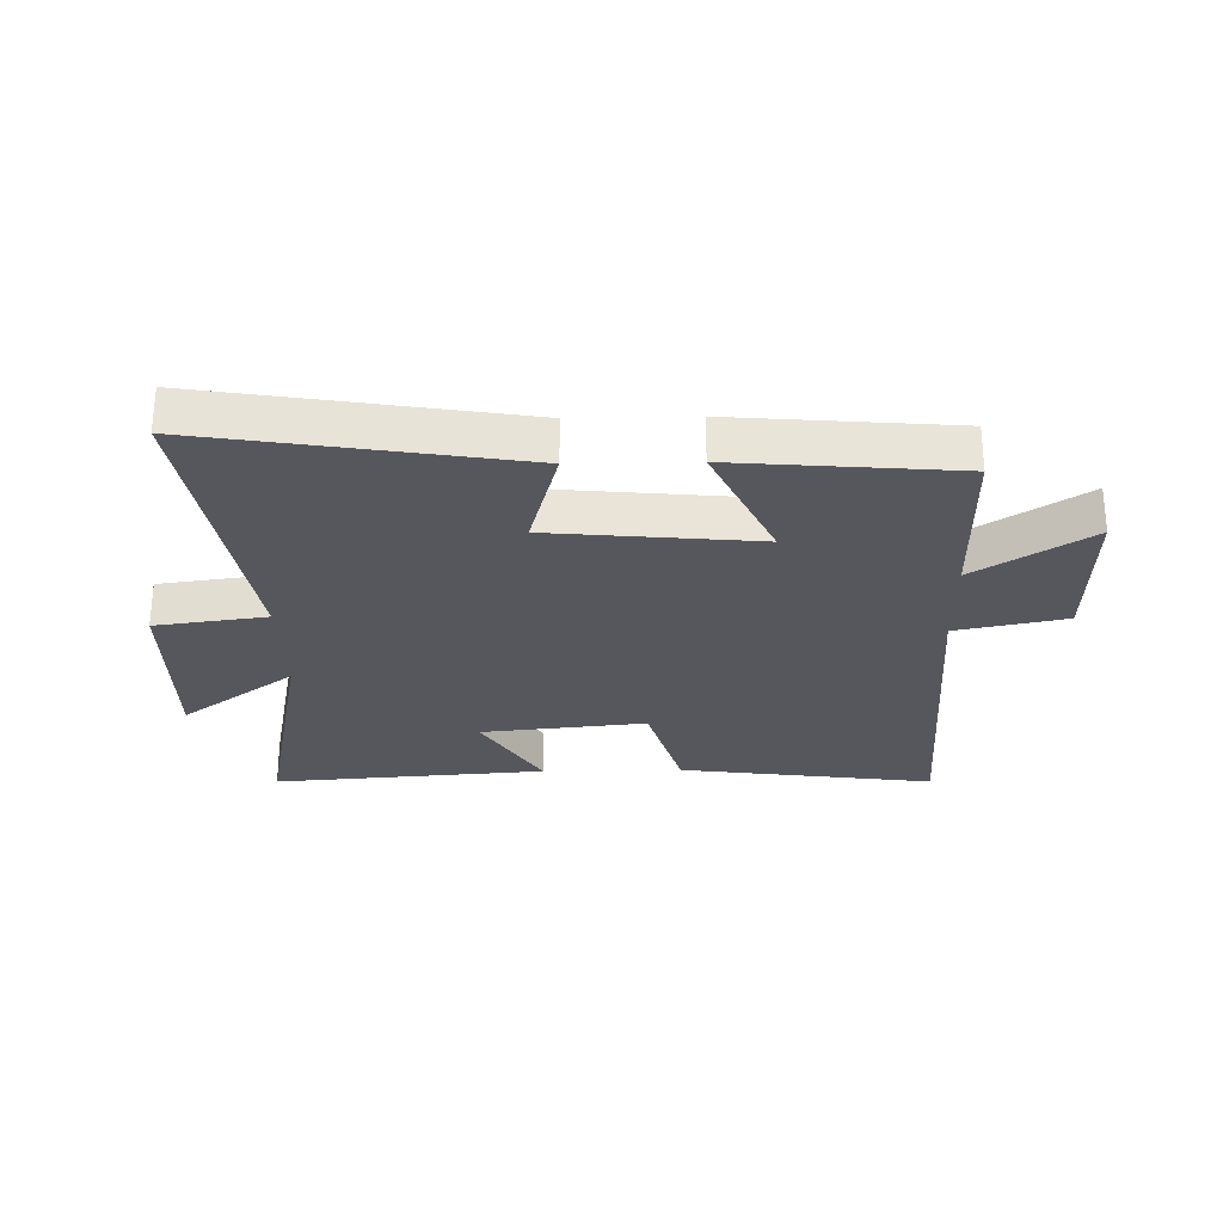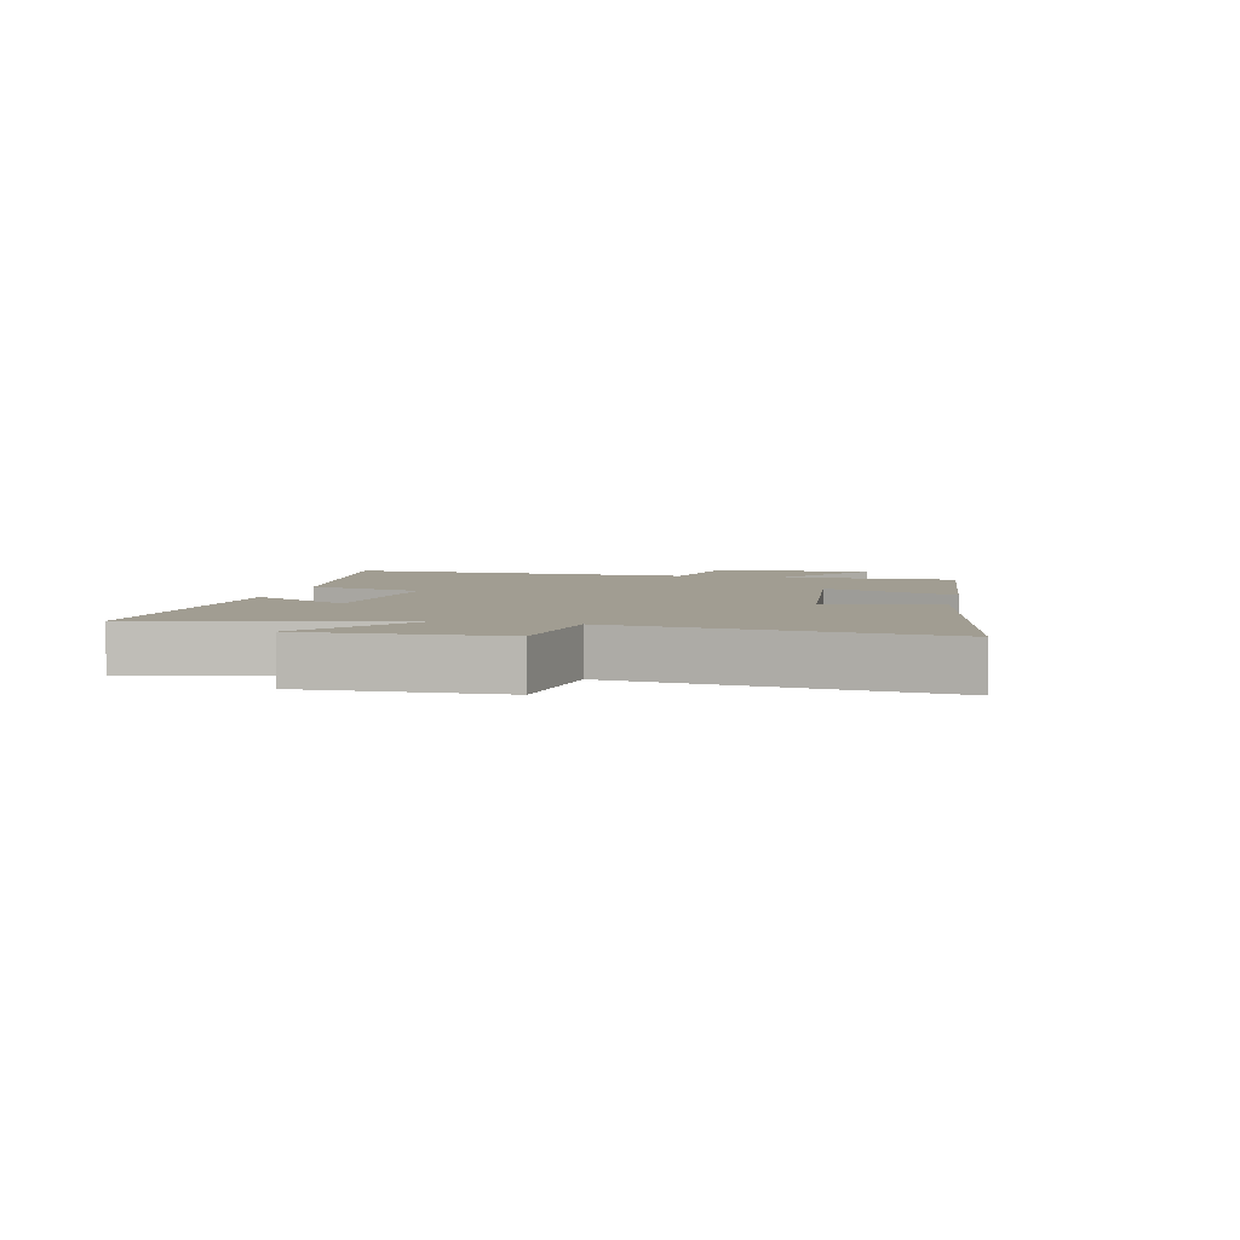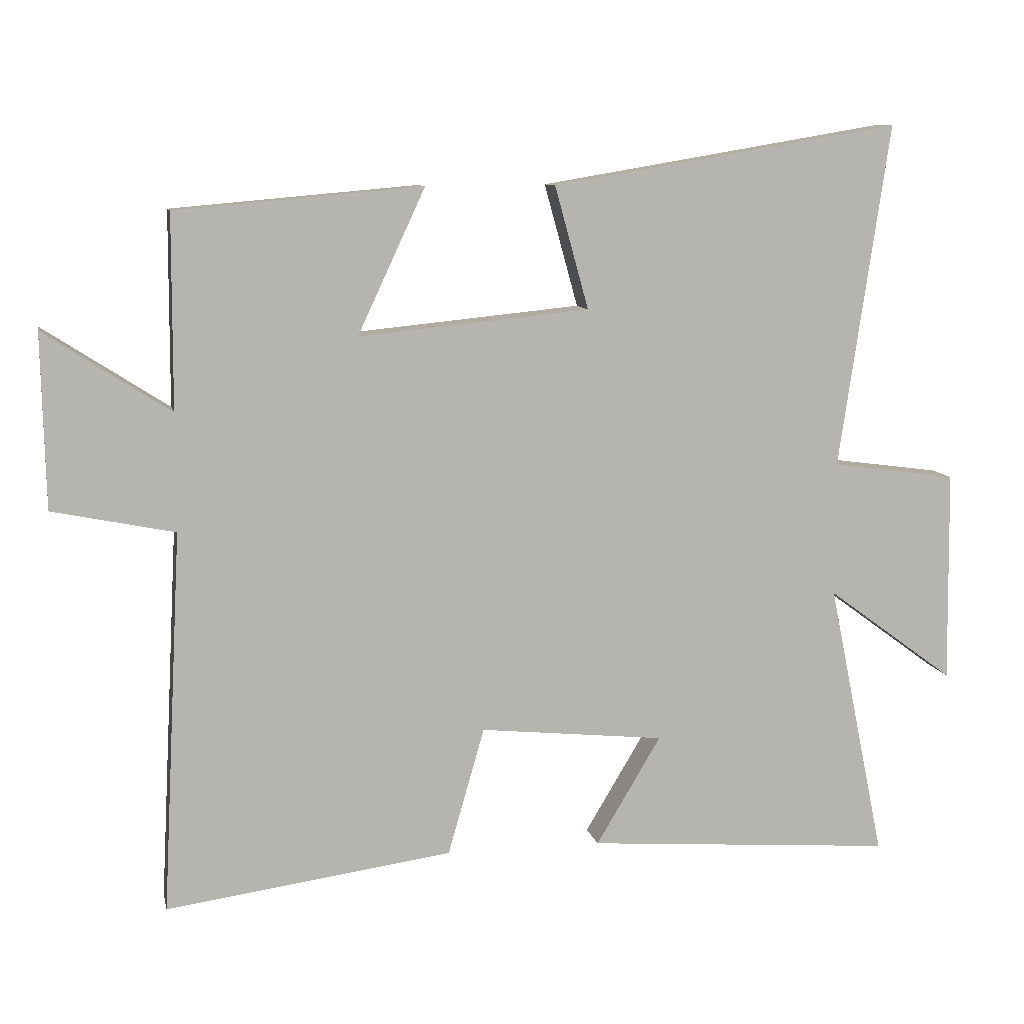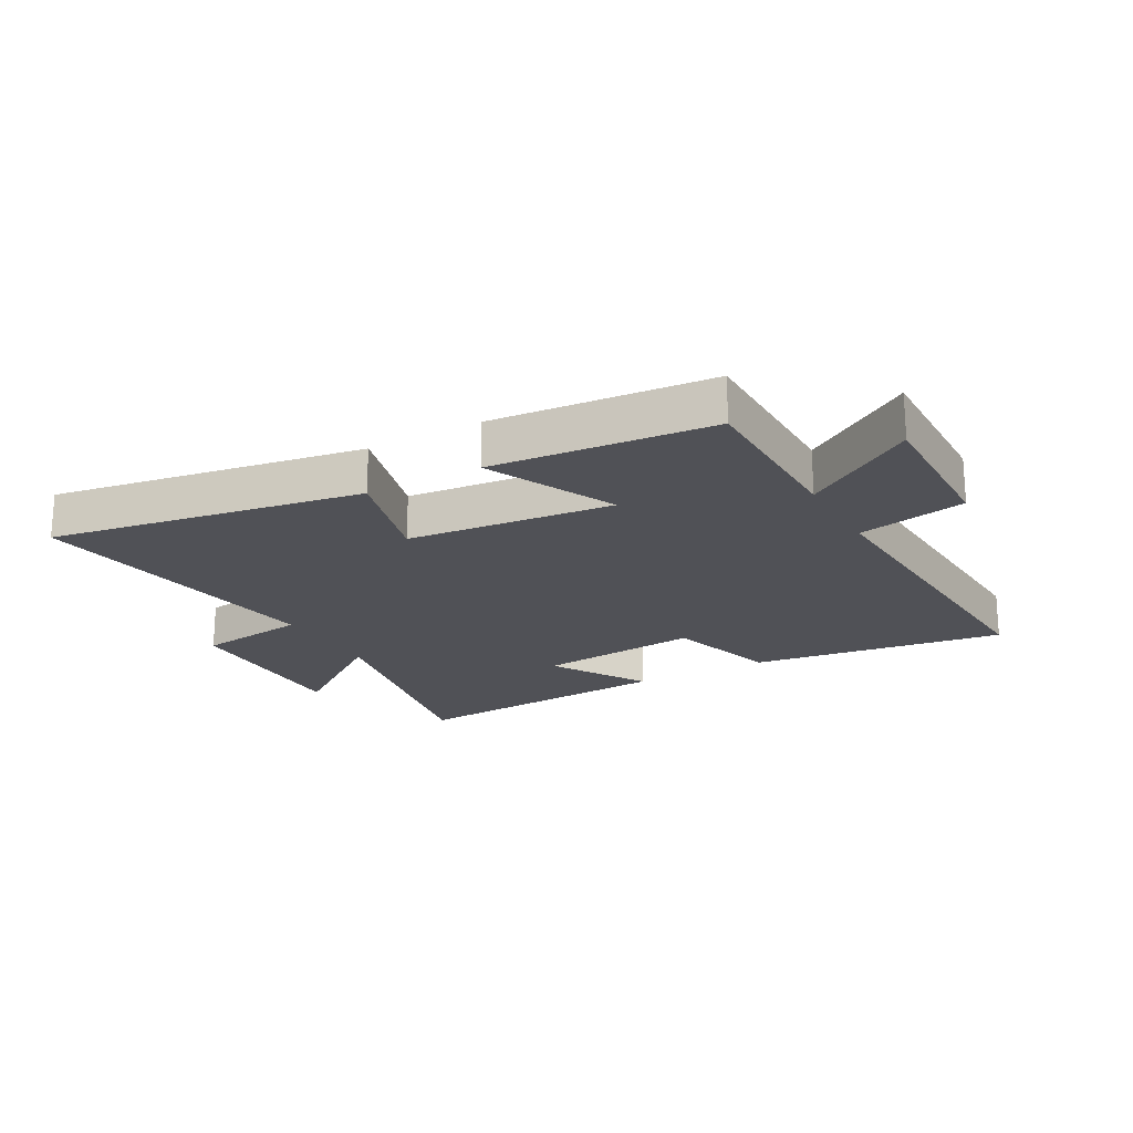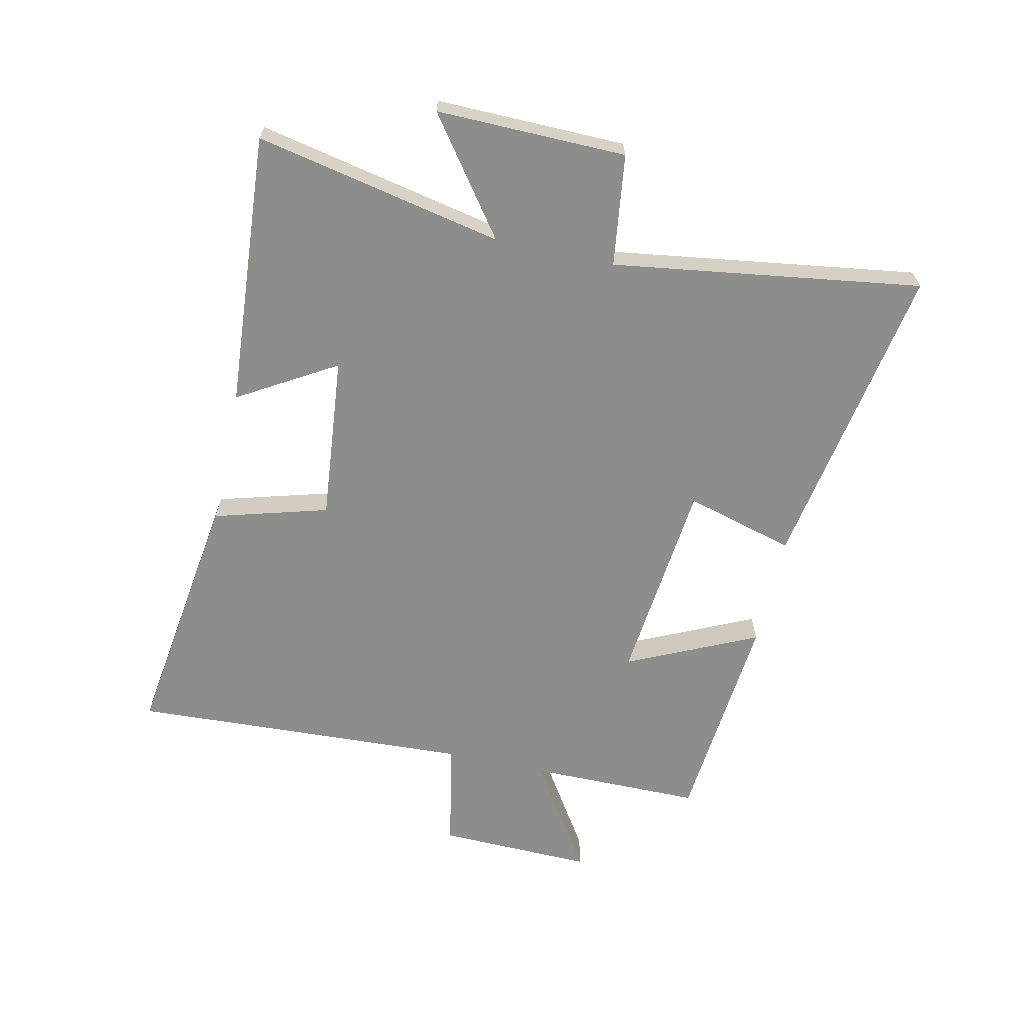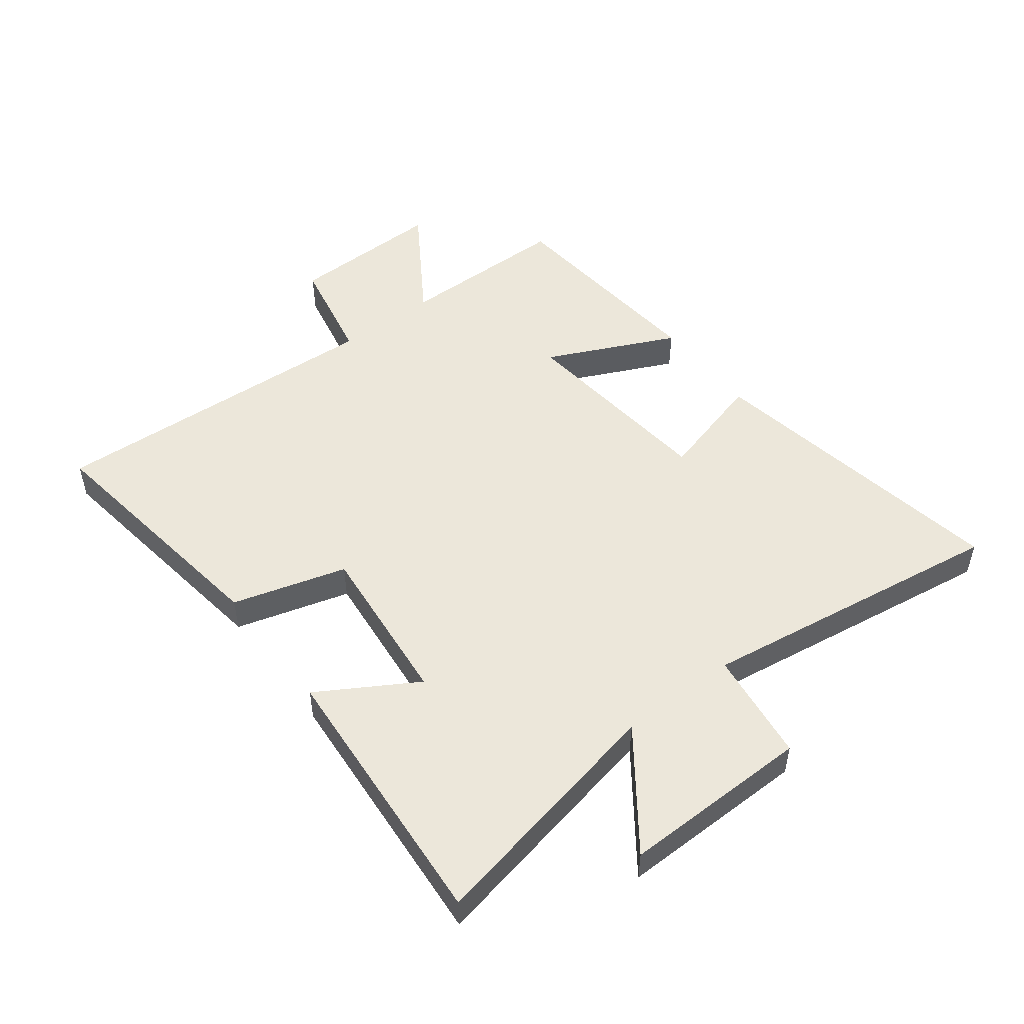
<metadata>
{"format":"obj","ext":"obj","renderer":"f3d","projection":"perspective","resolution":1024,"background":"white","views":[{"elev":-27.5,"azim":1.3,"up":"+Y"},{"elev":4.6,"azim":-77.6,"up":"+Y"},{"elev":9.5,"azim":168.2,"up":"+Z"},{"elev":-20.4,"azim":29.2,"up":"+Y"},{"elev":-64.4,"azim":-102.5,"up":"+Y"},{"elev":50.3,"azim":-127.4,"up":"+Y"}]}
</metadata>
<code>
v 0.499 0.07 0.468
v 0.5 0.07 0.181
v 0.687 0.07 0.302
v 0.681 0.07 0.044
v 0.5 0.07 0.007
v 0.529 0.07 -0.559
v 0.104 0.07 -0.5
v 0.05 0.07 -0.311
v -0.224 0.07 -0.339
v -0.128 0.07 -0.5
v -0.584 0.07 -0.534
v -0.5 0.07 -0.124
v -0.689 0.07 -0.263
v -0.685 0.07 0.051
v -0.5 0.07 0.076
v -0.575 0.07 0.587
v -0.058 0.07 0.5
v -0.108 0.07 0.319
v 0.234 0.07 0.285
v 0.134 0.07 0.5
v 0.499 0 0.468
v 0.5 0 0.181
v 0.687 0 0.302
v 0.681 0 0.044
v 0.5 0 0.007
v 0.529 0 -0.559
v 0.104 0 -0.5
v 0.05 0 -0.311
v -0.224 0 -0.339
v -0.128 0 -0.5
v -0.584 0 -0.534
v -0.5 0 -0.124
v -0.689 0 -0.263
v -0.685 0 0.051
v -0.5 0 0.076
v -0.575 0 0.587
v -0.058 0 0.5
v -0.108 0 0.319
v 0.234 0 0.285
v 0.134 0 0.5
f 19 20 1 2
f 18 19 2
f 15 16 17 18
f 15 18 2
f 12 13 14 15
f 12 15 2
f 9 10 11 12
f 8 9 12 2
f 5 6 7 8
f 5 8 2 3
f 3 4 5
f 22 21 40 39
f 22 39 38
f 38 37 36 35
f 22 38 35
f 35 34 33 32
f 22 35 32
f 32 31 30 29
f 22 32 29 28
f 28 27 26 25
f 23 22 28 25
f 25 24 23
f 1 21 22 2
f 2 22 23 3
f 3 23 24 4
f 4 24 25 5
f 5 25 26 6
f 6 26 27 7
f 7 27 28 8
f 8 28 29 9
f 9 29 30 10
f 10 30 31 11
f 11 31 32 12
f 12 32 33 13
f 13 33 34 14
f 14 34 35 15
f 15 35 36 16
f 16 36 37 17
f 17 37 38 18
f 18 38 39 19
f 19 39 40 20
f 20 40 21 1

</code>
